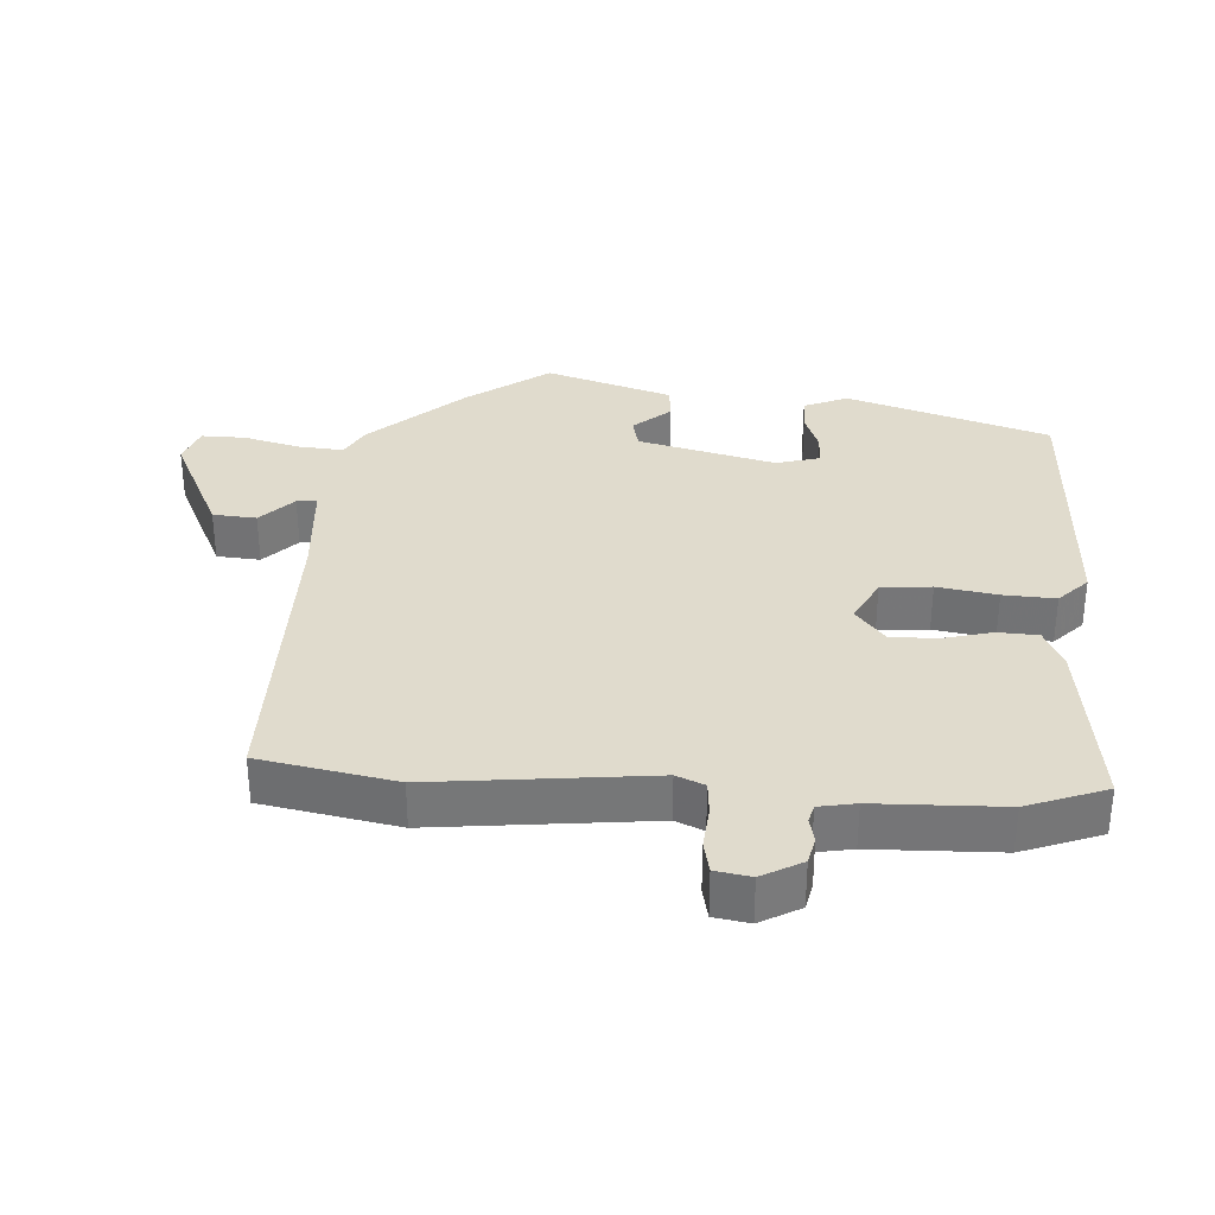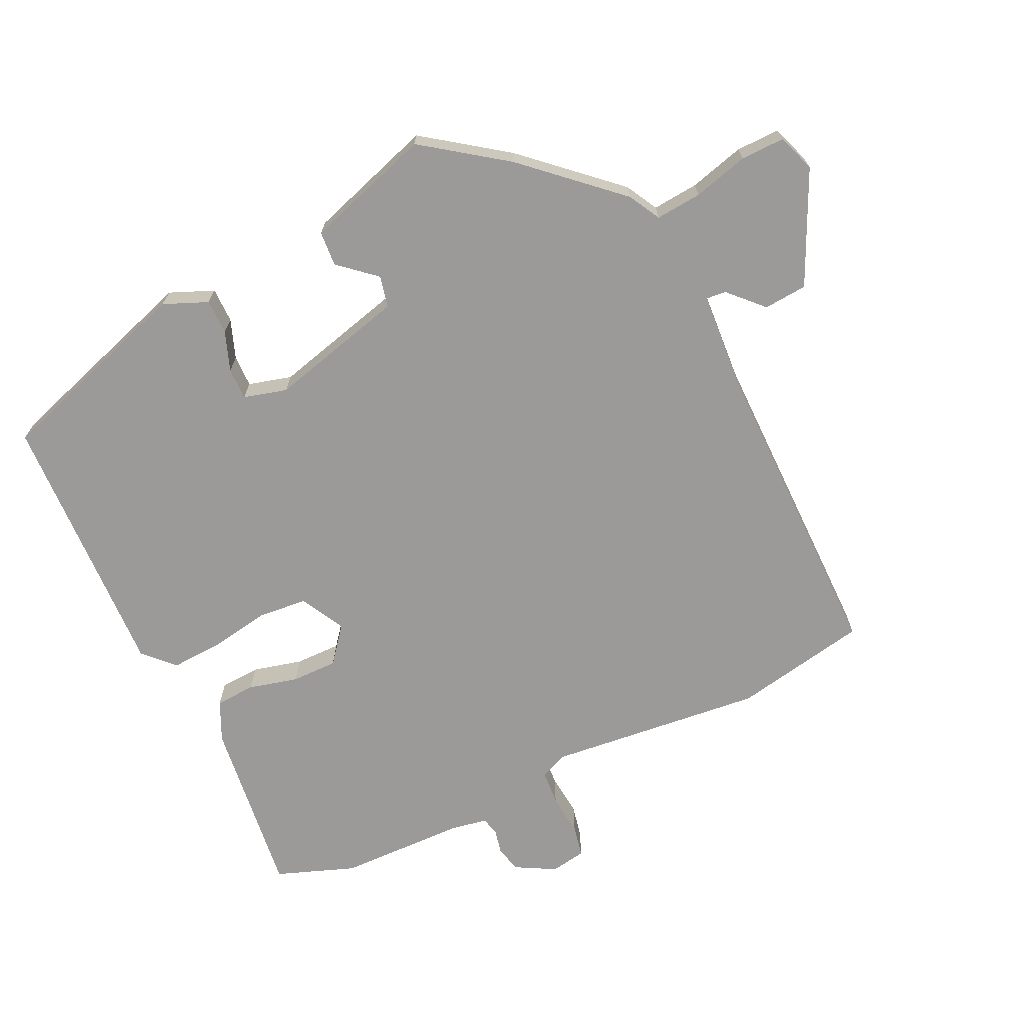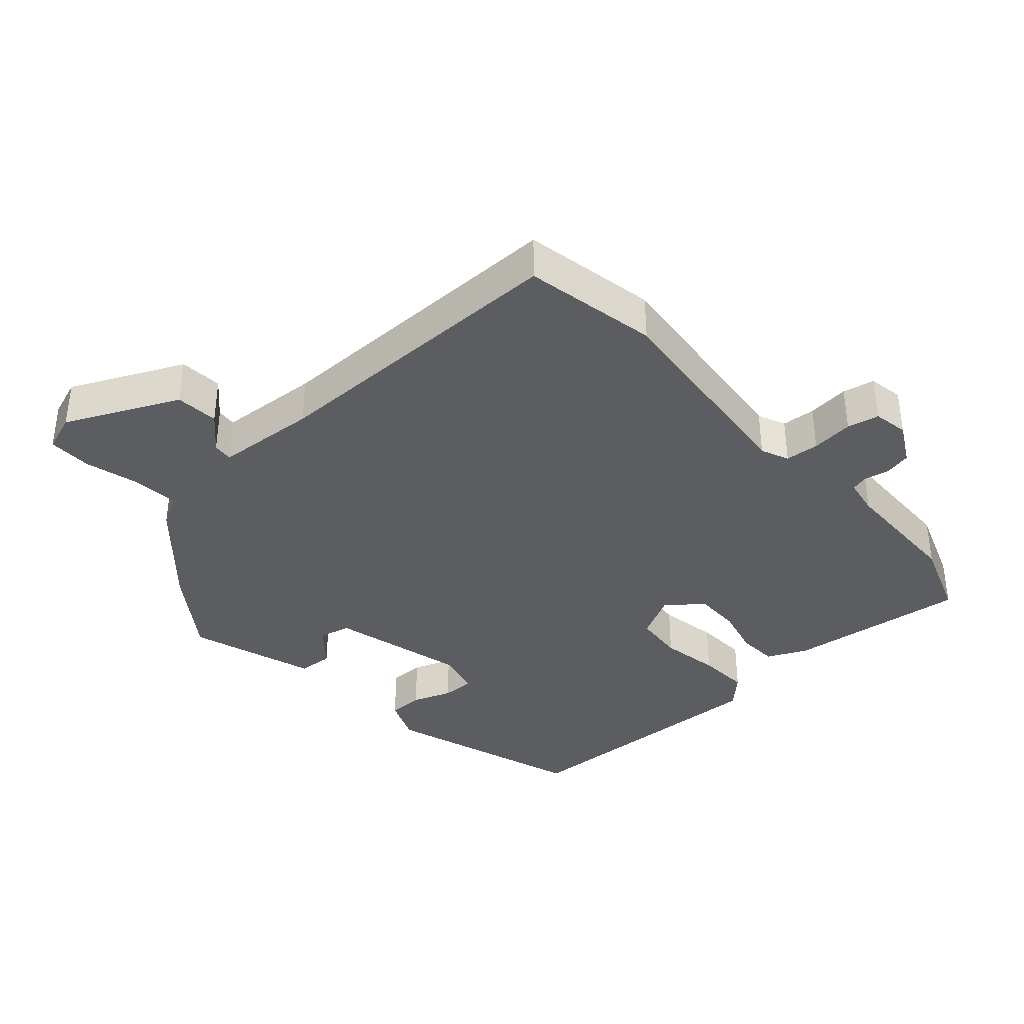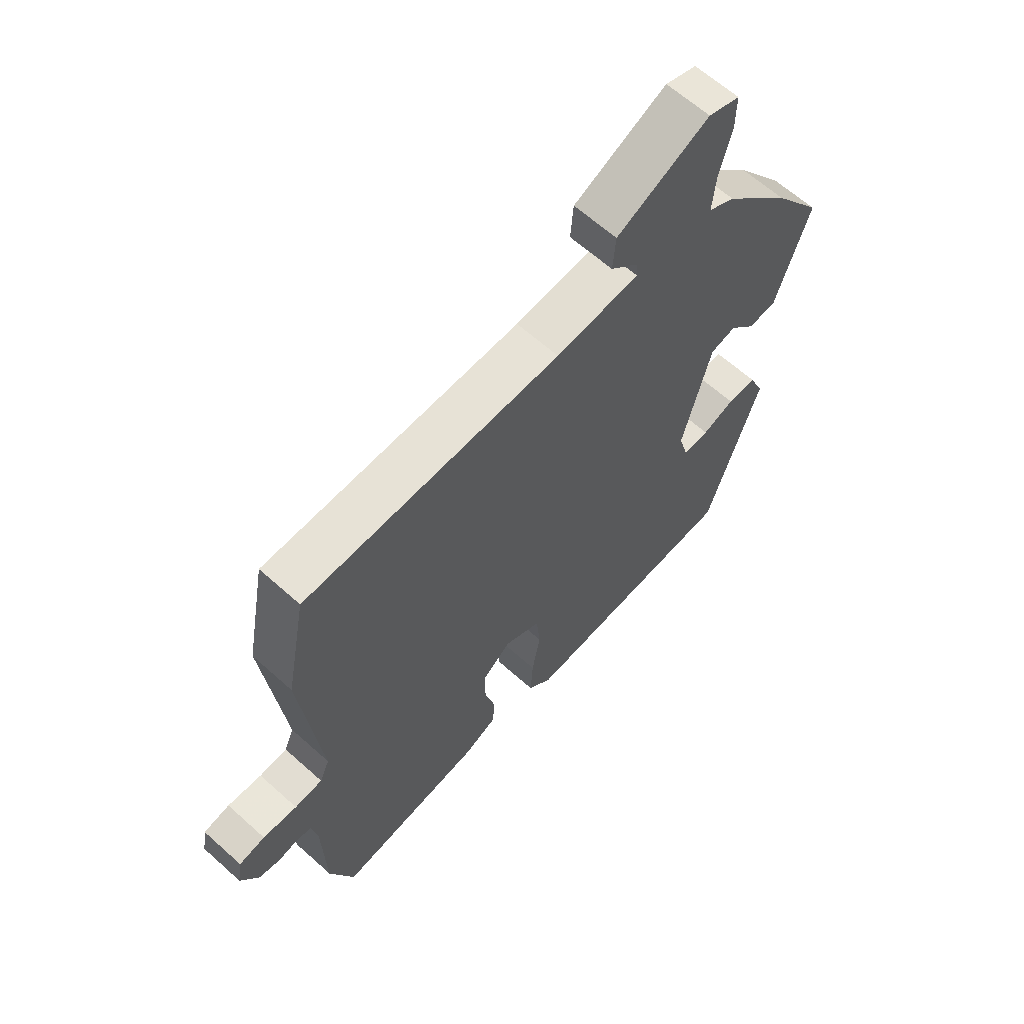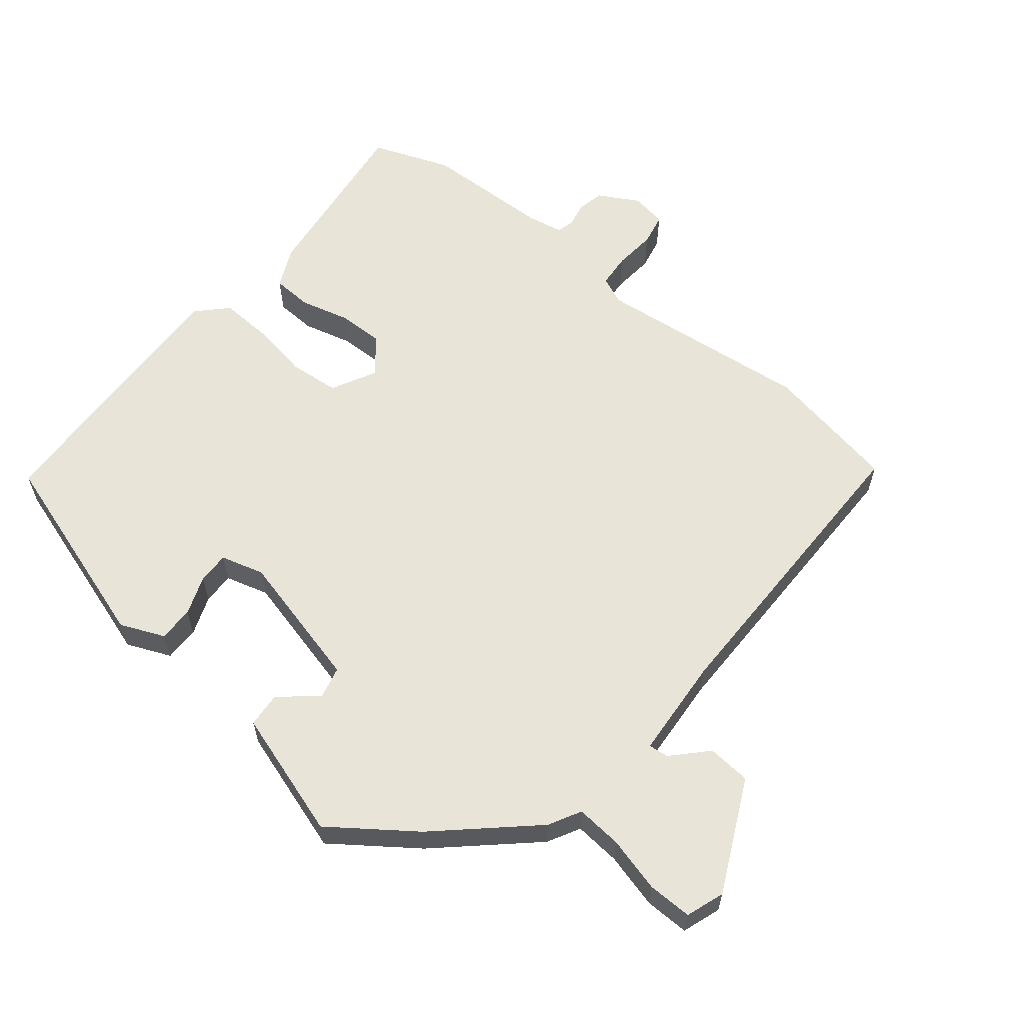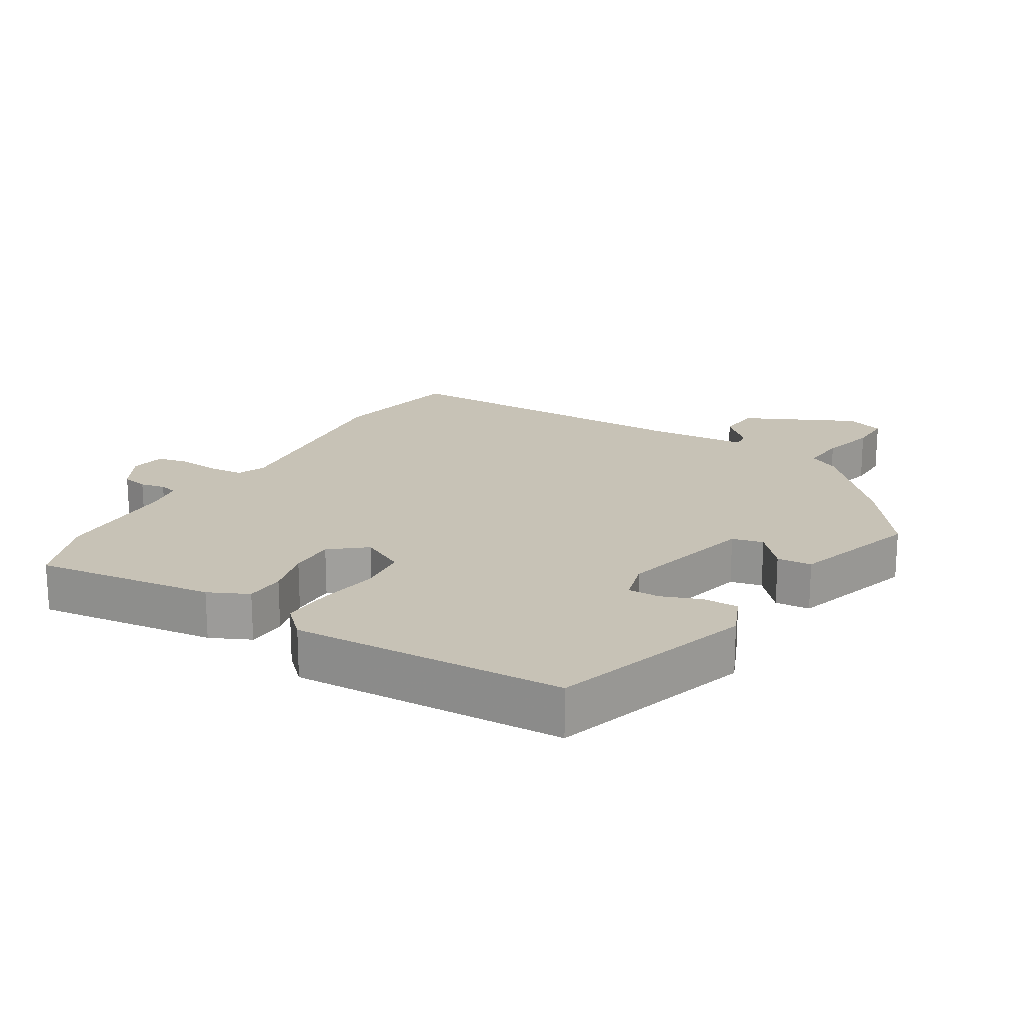
<metadata>
{"format":"obj","ext":"obj","renderer":"f3d","projection":"perspective","resolution":1024,"background":"white","views":[{"elev":33.2,"azim":93.6,"up":"+Y"},{"elev":-69.4,"azim":-64.4,"up":"+Y"},{"elev":-37.1,"azim":42.0,"up":"+Y"},{"elev":63.5,"azim":132.2,"up":"+Z"},{"elev":60.4,"azim":-51.0,"up":"+Y"},{"elev":19.2,"azim":-149.1,"up":"+Y"}]}
</metadata>
<code>
v -0.445 0.07 0.366
v -0.32 0.07 0.503
v -0.272 0.07 0.529
v -0.278 0.07 0.598
v -0.3 0.07 0.681
v -0.301 0.07 0.747
v -0.244 0.07 0.767
v -0.076 0.07 0.687
v -0.071 0.07 0.622
v -0.121 0.07 0.574
v -0.124 0.07 0.544
v 0.028 0.07 0.533
v 0.494 0.07 0.533
v 0.532 0.07 0.331
v 0.497 0.07 0.007
v 0.515 0.07 -0.035
v 0.566 0.07 -0.039
v 0.629 0.07 -0.033
v 0.677 0.07 -0.043
v 0.686 0.07 -0.096
v 0.653 0.07 -0.156
v 0.613 0.07 -0.165
v 0.576 0.07 -0.157
v 0.549 0.07 -0.164
v 0.539 0.07 -0.219
v 0.534 0.07 -0.409
v 0.49 0.07 -0.527
v 0.22 0.07 -0.493
v 0.16 0.07 -0.465
v 0.157 0.07 -0.405
v 0.176 0.07 -0.331
v 0.177 0.07 -0.262
v 0.124 0.07 -0.219
v 0.057 0.07 -0.254
v 0.05 0.07 -0.329
v 0.065 0.07 -0.418
v 0.069 0.07 -0.496
v 0.025 0.07 -0.539
v -0.383 0.07 -0.522
v -0.48 0.07 -0.22
v -0.452 0.07 -0.154
v -0.399 0.07 -0.154
v -0.34 0.07 -0.176
v -0.292 0.07 -0.177
v -0.274 0.07 -0.112
v -0.326 0.07 0.093
v -0.373 0.07 0.104
v -0.421 0.07 0.049
v -0.473 0.07 0.053
v -0.534 0.07 0.243
v -0.445 0 0.366
v -0.32 0 0.503
v -0.272 0 0.529
v -0.278 0 0.598
v -0.3 0 0.681
v -0.301 0 0.747
v -0.244 0 0.767
v -0.076 0 0.687
v -0.071 0 0.622
v -0.121 0 0.574
v -0.124 0 0.544
v 0.028 0 0.533
v 0.494 0 0.533
v 0.532 0 0.331
v 0.497 0 0.007
v 0.515 0 -0.035
v 0.566 0 -0.039
v 0.629 0 -0.033
v 0.677 0 -0.043
v 0.686 0 -0.096
v 0.653 0 -0.156
v 0.613 0 -0.165
v 0.576 0 -0.157
v 0.549 0 -0.164
v 0.539 0 -0.219
v 0.534 0 -0.409
v 0.49 0 -0.527
v 0.22 0 -0.493
v 0.16 0 -0.465
v 0.157 0 -0.405
v 0.176 0 -0.331
v 0.177 0 -0.262
v 0.124 0 -0.219
v 0.057 0 -0.254
v 0.05 0 -0.329
v 0.065 0 -0.418
v 0.069 0 -0.496
v 0.025 0 -0.539
v -0.383 0 -0.522
v -0.48 0 -0.22
v -0.452 0 -0.154
v -0.399 0 -0.154
v -0.34 0 -0.176
v -0.292 0 -0.177
v -0.274 0 -0.112
v -0.326 0 0.093
v -0.373 0 0.104
v -0.421 0 0.049
v -0.473 0 0.053
v -0.534 0 0.243
f 1 2 3
f 50 1 3
f 49 50 3
f 48 49 3
f 47 48 3
f 46 47 3
f 45 46 3
f 41 42 43
f 40 41 43
f 39 40 43
f 38 39 43
f 37 38 43
f 36 37 43
f 35 36 43
f 34 35 43 44
f 33 34 44 45
f 29 30 31
f 28 29 31
f 27 28 31
f 26 27 31
f 25 26 31
f 24 25 31 32
f 21 22 23
f 20 21 23
f 19 20 23
f 18 19 23
f 17 18 23
f 16 17 23 24
f 24 32 33
f 16 24 33
f 15 16 33
f 33 45 3
f 15 33 3
f 14 15 3
f 13 14 3
f 12 13 3
f 8 9 10
f 7 8 10
f 6 7 10
f 5 6 10
f 4 5 10
f 11 12 3
f 3 4 10 11
f 53 52 51
f 53 51 100
f 53 100 99
f 53 99 98
f 53 98 97
f 53 97 96
f 53 96 95
f 93 92 91
f 93 91 90
f 93 90 89
f 93 89 88
f 93 88 87
f 93 87 86
f 93 86 85
f 94 93 85 84
f 95 94 84 83
f 81 80 79
f 81 79 78
f 81 78 77
f 81 77 76
f 81 76 75
f 82 81 75 74
f 73 72 71
f 73 71 70
f 73 70 69
f 73 69 68
f 73 68 67
f 74 73 67 66
f 83 82 74
f 83 74 66
f 83 66 65
f 53 95 83
f 53 83 65
f 53 65 64
f 53 64 63
f 53 63 62
f 60 59 58
f 60 58 57
f 60 57 56
f 60 56 55
f 60 55 54
f 53 62 61
f 61 60 54 53
f 1 51 52 2
f 2 52 53 3
f 3 53 54 4
f 4 54 55 5
f 5 55 56 6
f 6 56 57 7
f 7 57 58 8
f 8 58 59 9
f 9 59 60 10
f 10 60 61 11
f 11 61 62 12
f 12 62 63 13
f 13 63 64 14
f 14 64 65 15
f 15 65 66 16
f 16 66 67 17
f 17 67 68 18
f 18 68 69 19
f 19 69 70 20
f 20 70 71 21
f 21 71 72 22
f 22 72 73 23
f 23 73 74 24
f 24 74 75 25
f 25 75 76 26
f 26 76 77 27
f 27 77 78 28
f 28 78 79 29
f 29 79 80 30
f 30 80 81 31
f 31 81 82 32
f 32 82 83 33
f 33 83 84 34
f 34 84 85 35
f 35 85 86 36
f 36 86 87 37
f 37 87 88 38
f 38 88 89 39
f 39 89 90 40
f 40 90 91 41
f 41 91 92 42
f 42 92 93 43
f 43 93 94 44
f 44 94 95 45
f 45 95 96 46
f 46 96 97 47
f 47 97 98 48
f 48 98 99 49
f 49 99 100 50
f 50 100 51 1

</code>
